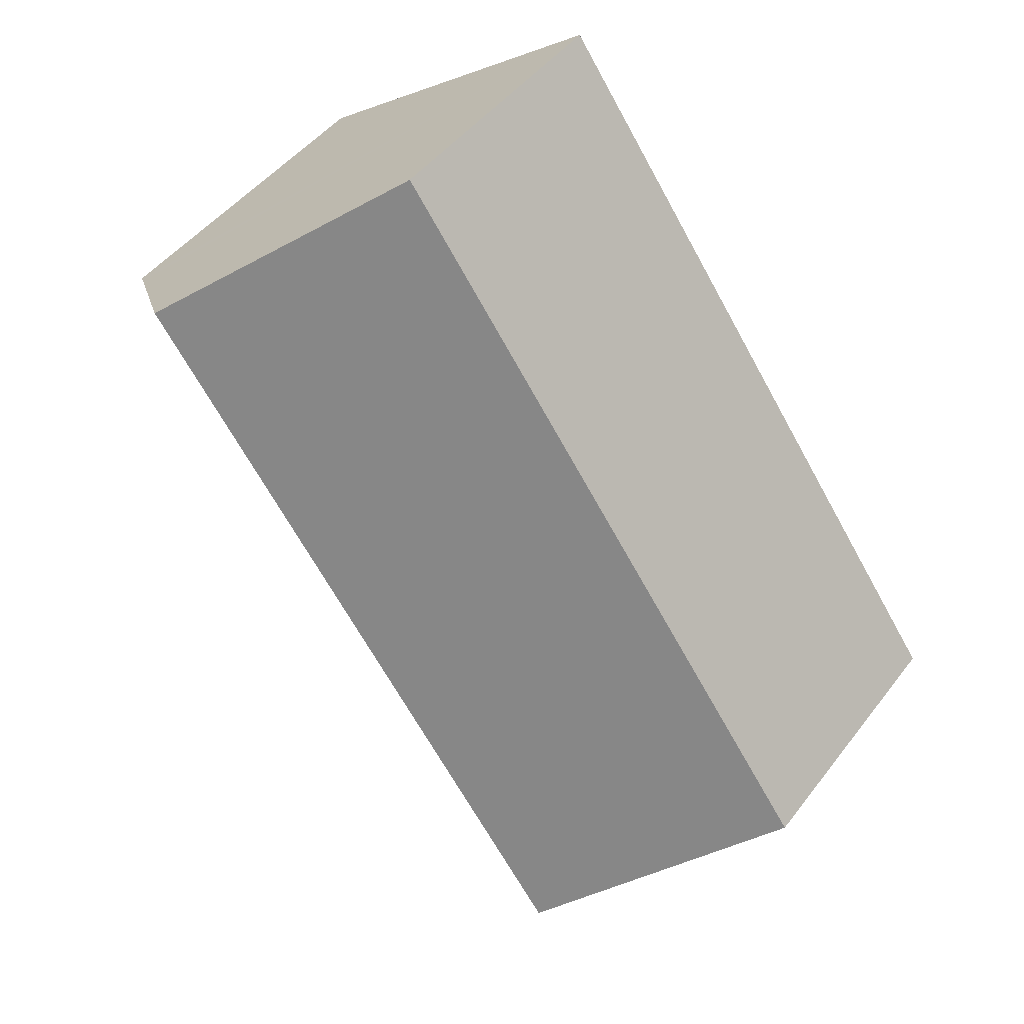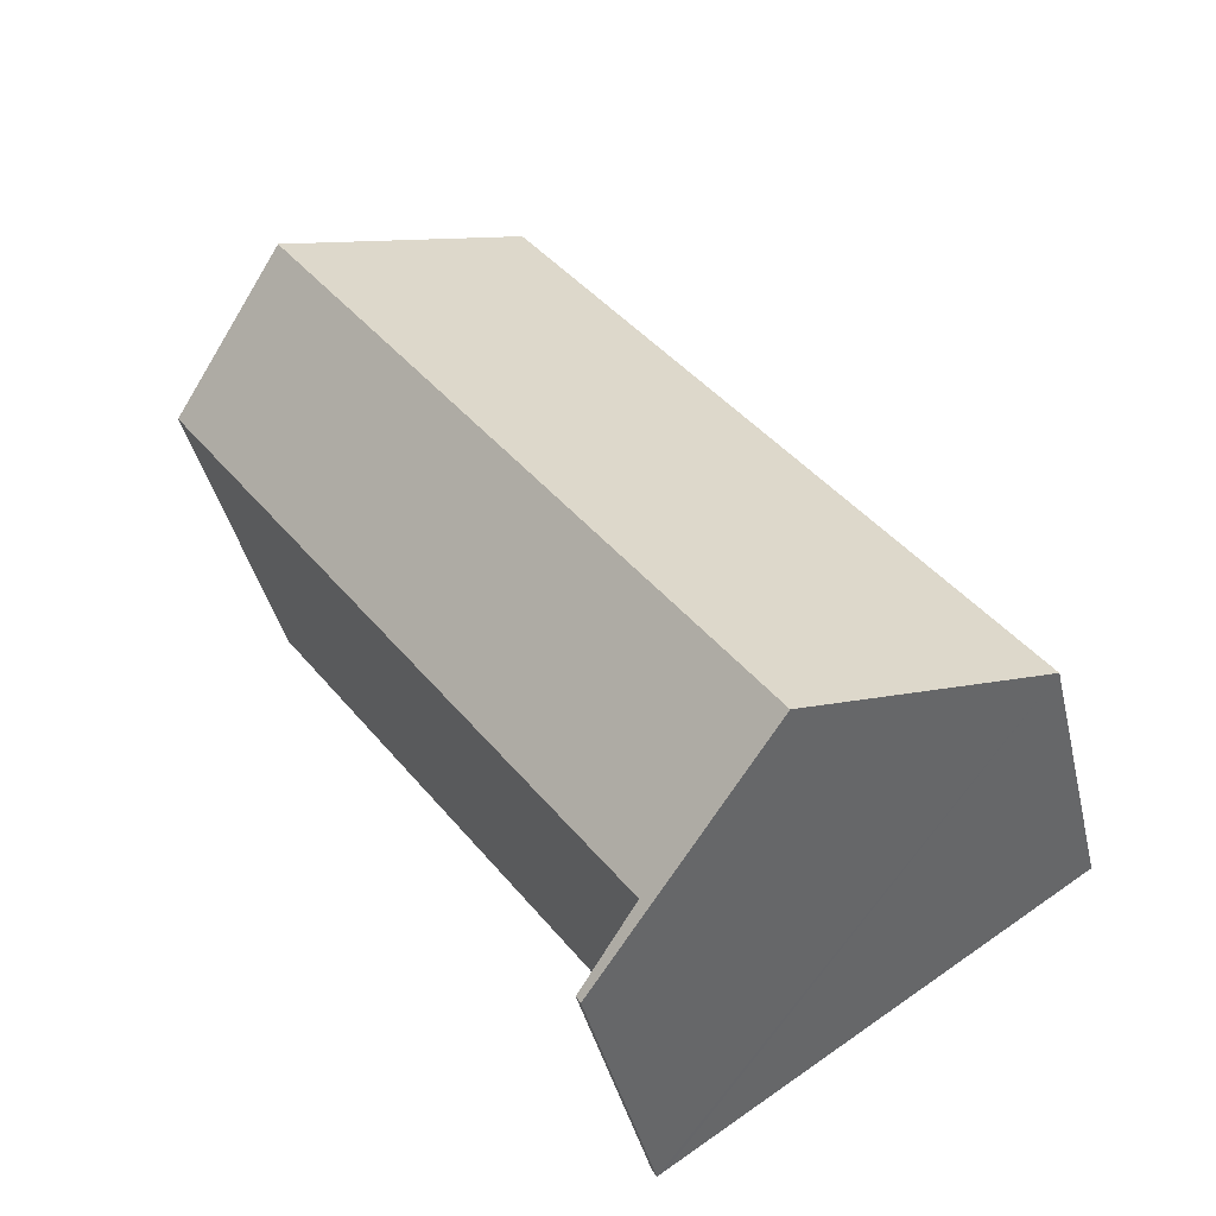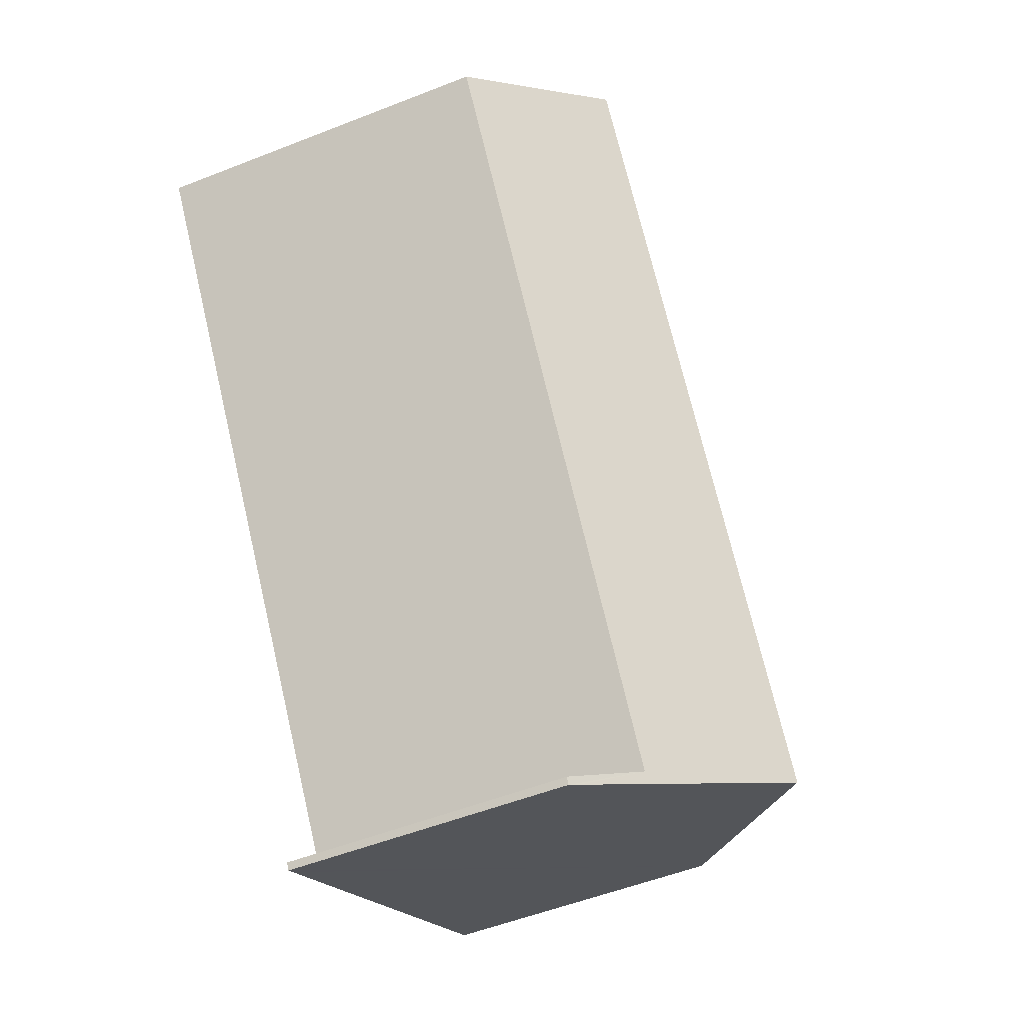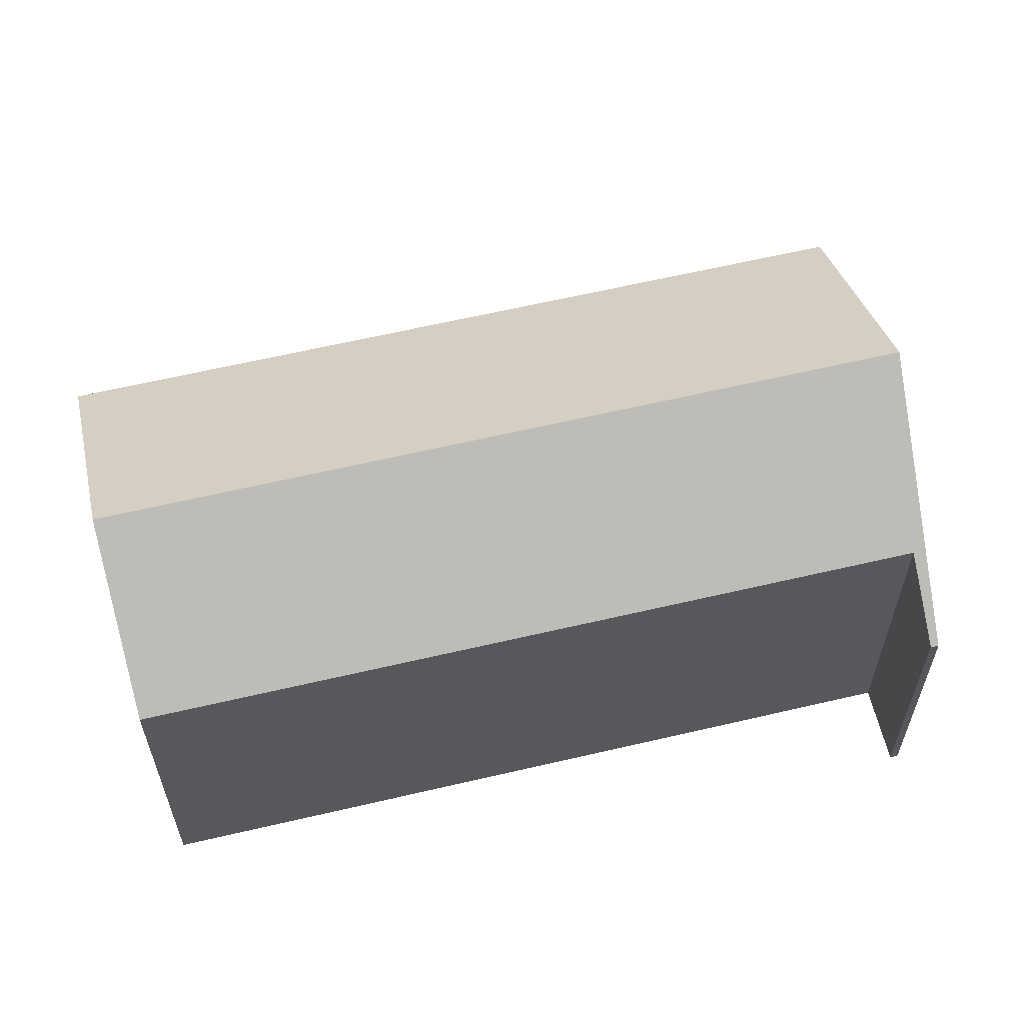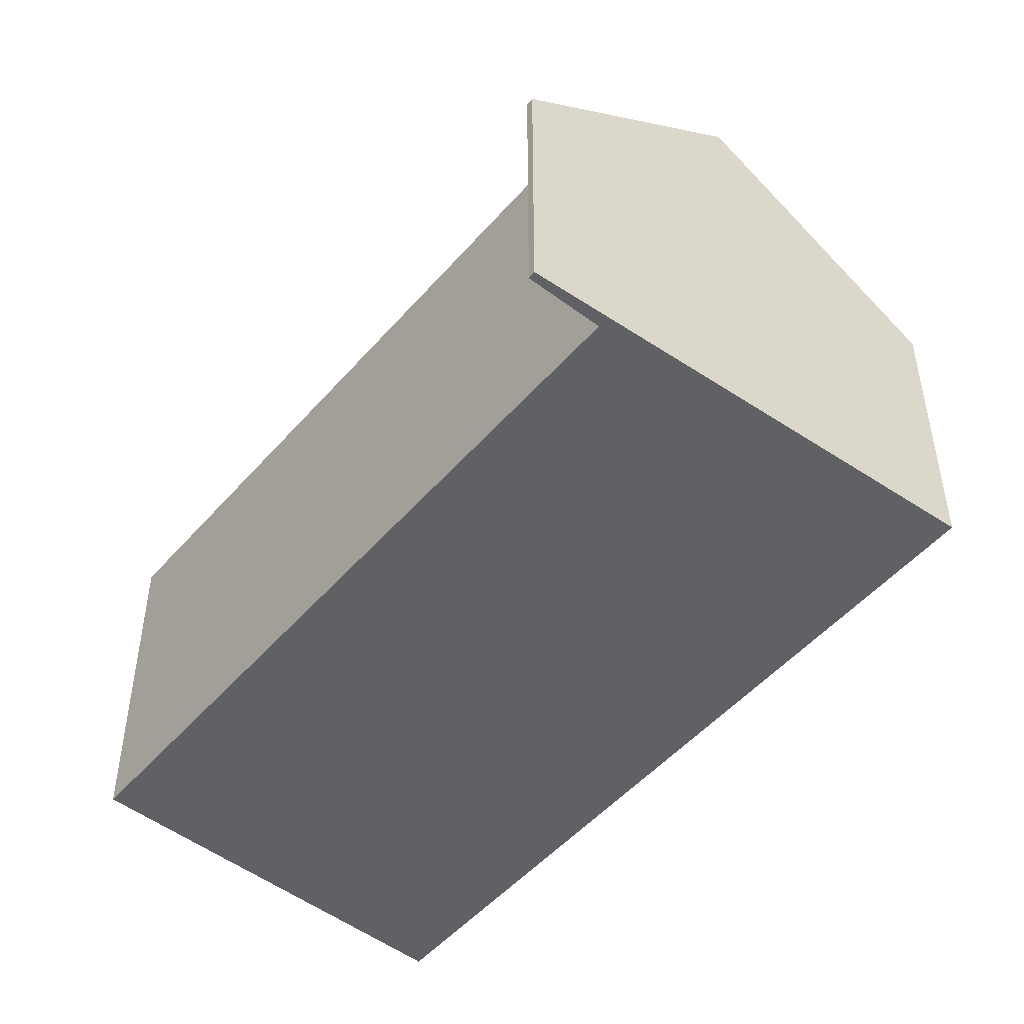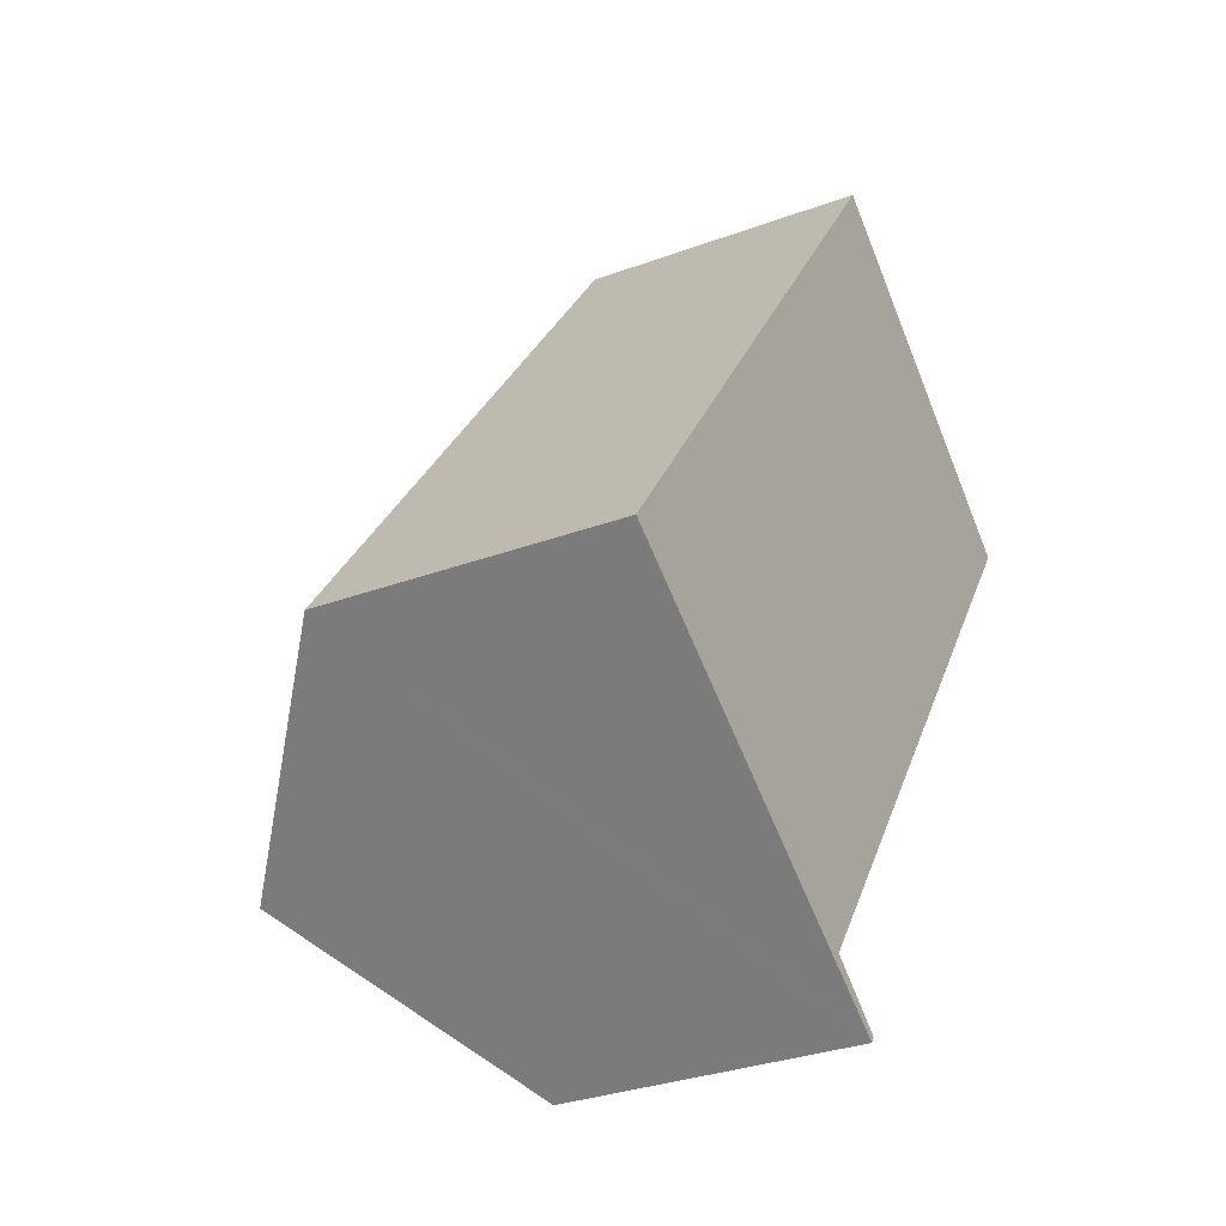
<metadata>
{"format":"obj","ext":"obj","renderer":"f3d","projection":"perspective","resolution":1024,"background":"white","views":[{"elev":46.3,"azim":-145.0,"up":"+Z"},{"elev":-40.5,"azim":-167.1,"up":"+Z"},{"elev":-53.1,"azim":112.9,"up":"+Z"},{"elev":62.0,"azim":112.3,"up":"+Y"},{"elev":-49.8,"azim":176.6,"up":"+Y"},{"elev":-31.6,"azim":-62.4,"up":"+Z"}]}
</metadata>
<code>
v  13.45 8.659 14.57
v  11.44 7.006 15.88
v  11.53 7.006 16.01
v  0 7.006 4.29e-16
v  16.24 11.06 12.49
v  4.941 11.06 -3.197
v  9.895 6.995 -6.403
v  8.441 8.336 -5.099
v  10 7.002 -6.241
v  9.687 7.167 -6.268
v  14.93 8.345 3.928
v  19.14 8.567 10.32
v  19.39 8.351 10.13
v  12.68 8.342 0.805
v  9.895 3.921e-16 -6.403
v  9.687 3.838e-16 -6.268
v  4.941 1.958e-16 -3.197
v  0 0 0
v  11.44 -9.721e-16 15.88
v  11.53 -9.801e-16 16.01
v  13.45 -8.923e-16 14.57
v  19.14 -6.32e-16 10.32
v  19.39 -6.205e-16 10.13
v  16.24 -7.646e-16 12.49
v  8.441 3.122e-16 -5.099
v  10 3.822e-16 -6.241
v  14.93 -2.405e-16 3.928
v  12.68 -4.929e-17 0.805
g defaultobject
f 1 2 3
f 2 1 4
f 4 1 5
f 4 5 6
f 7 8 9
f 8 7 10
f 8 10 6
f 8 6 5
f 11 12 13
f 12 11 5
f 5 11 14
f 5 14 8
f 15 10 7
f 10 15 6
f 6 15 4
f 4 15 16
f 4 16 17
f 4 17 18
f 18 2 4
f 2 18 19
f 2 19 3
f 3 19 20
f 20 1 3
f 1 20 5
f 5 20 12
f 12 20 13
f 13 20 21
f 13 21 22
f 13 22 23
f 22 21 24
f 25 9 8
f 9 25 26
f 23 11 13
f 11 23 27
f 11 27 14
f 14 27 8
f 8 27 28
f 8 28 25
f 26 7 9
f 7 26 15
f 19 21 20
f 21 19 24
f 24 19 22
f 22 19 18
f 22 18 23
f 23 18 27
f 27 18 28
f 28 18 25
f 25 18 26
f 26 18 17
f 26 17 16
f 26 16 15

</code>
